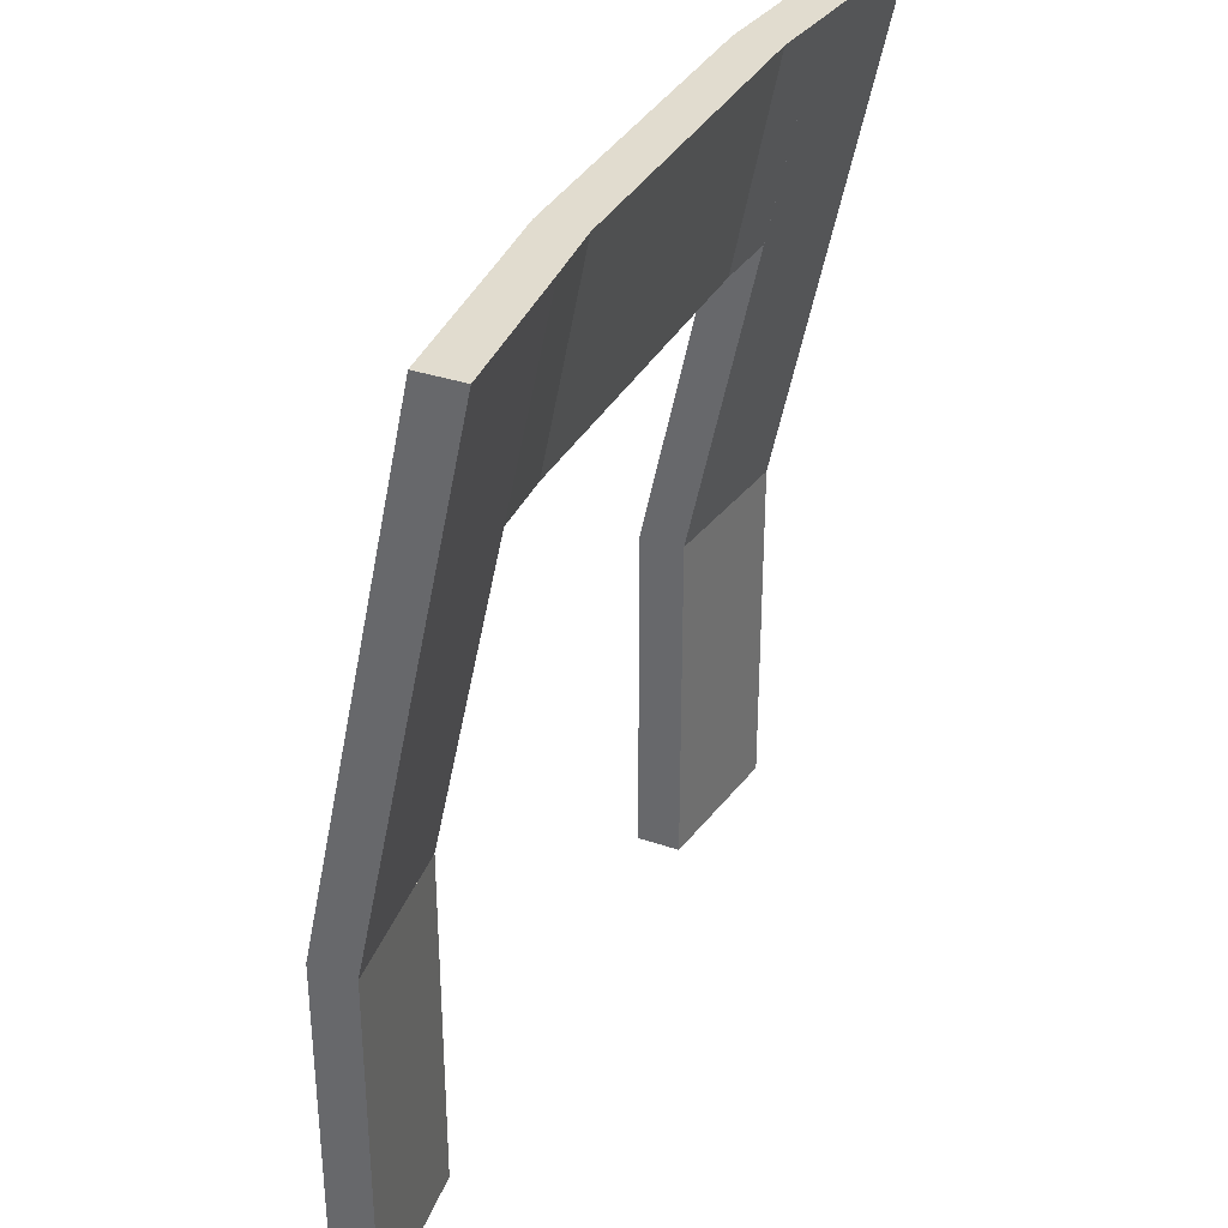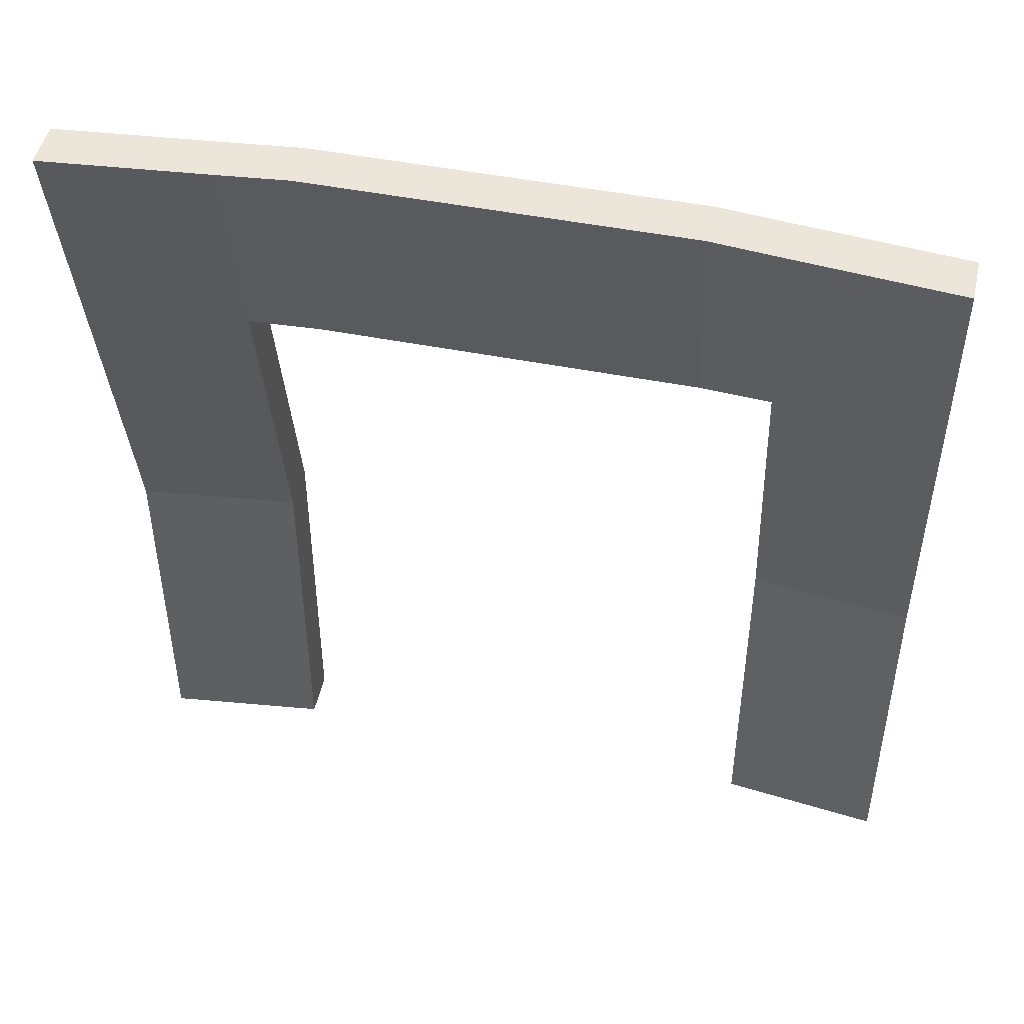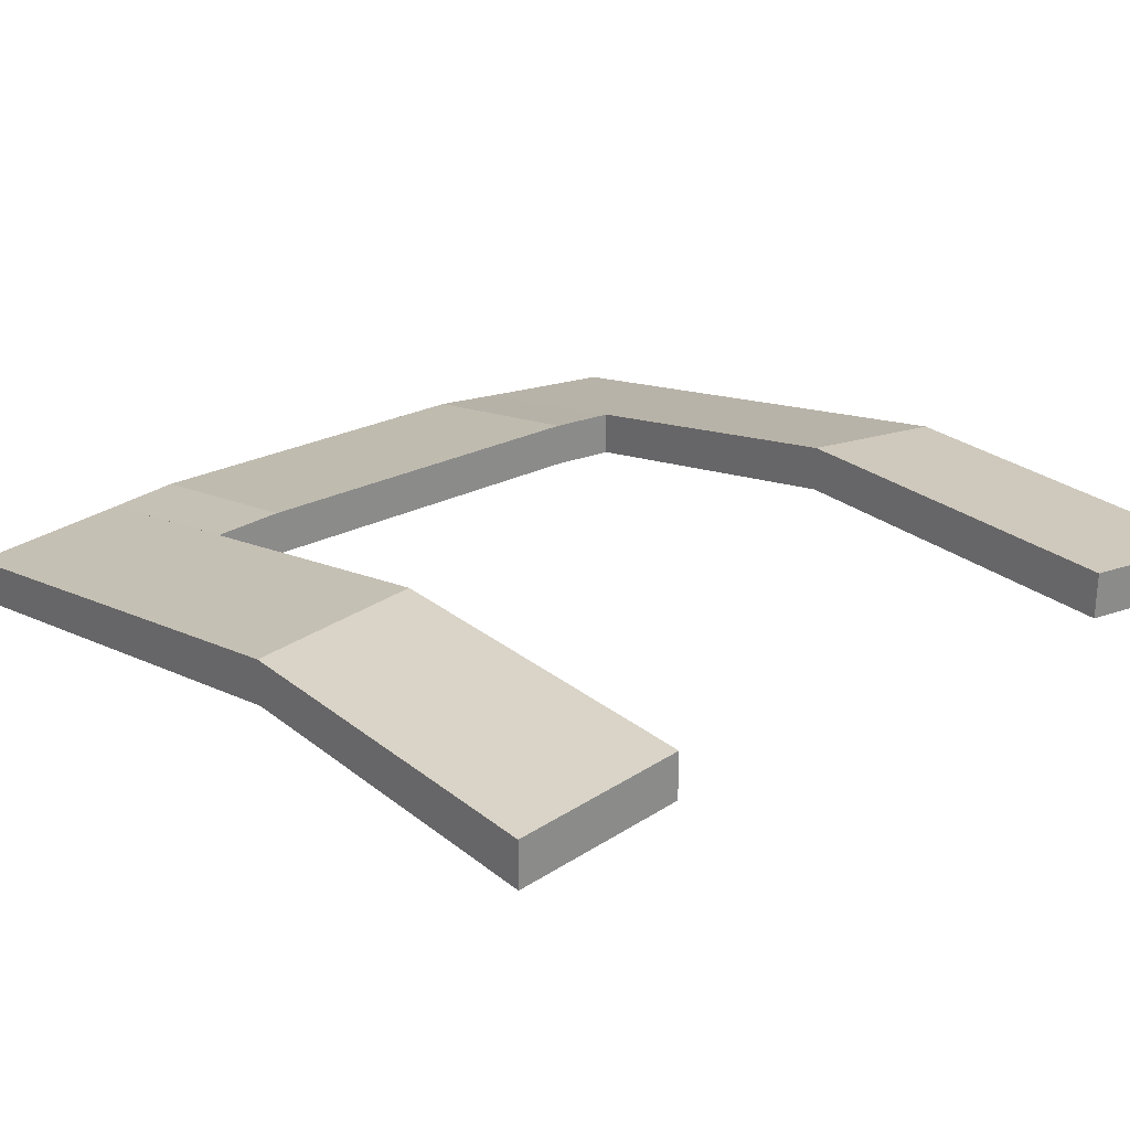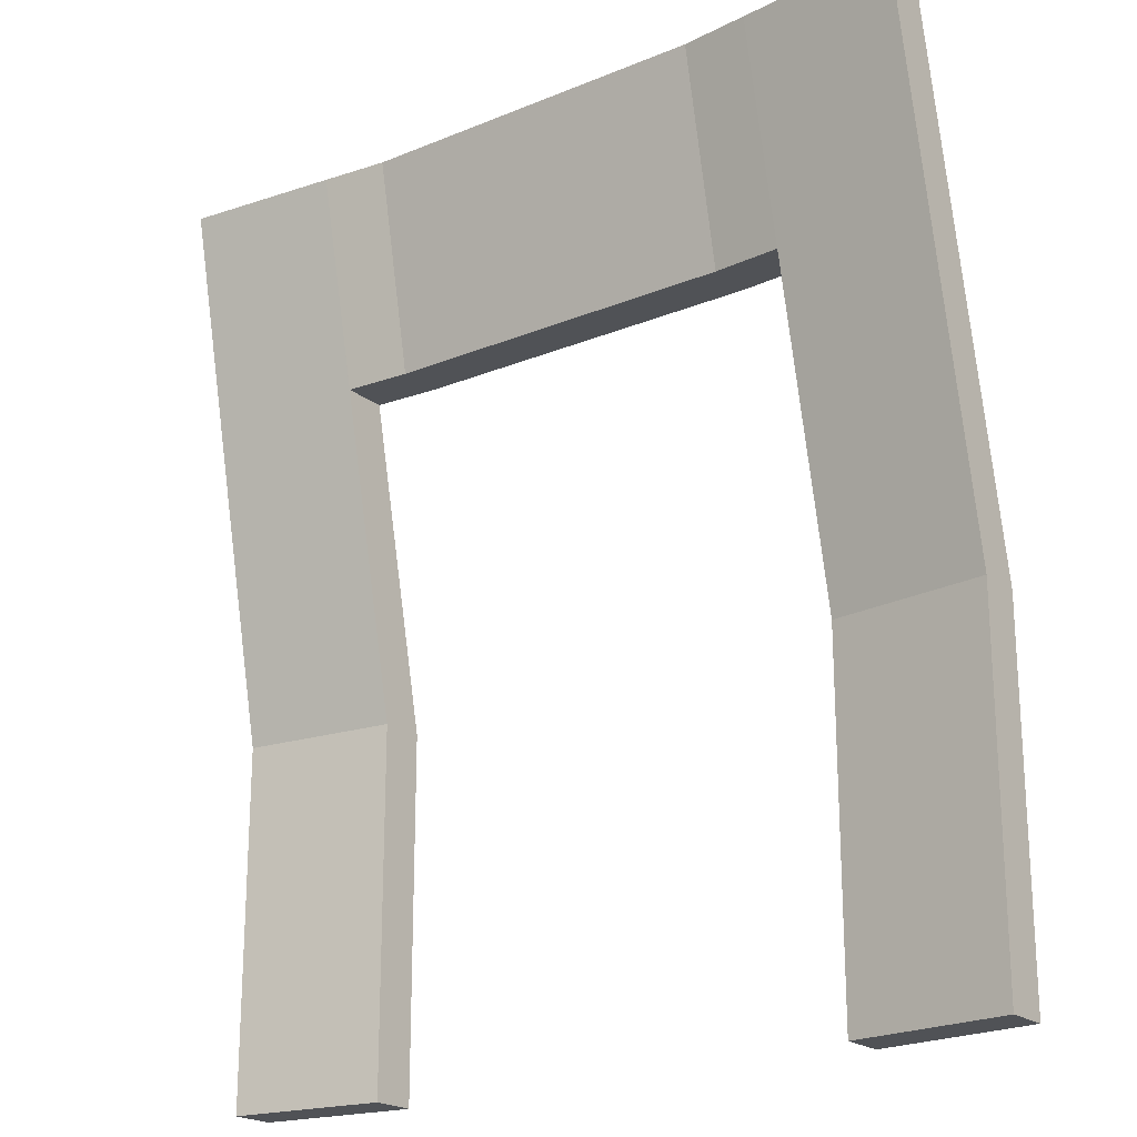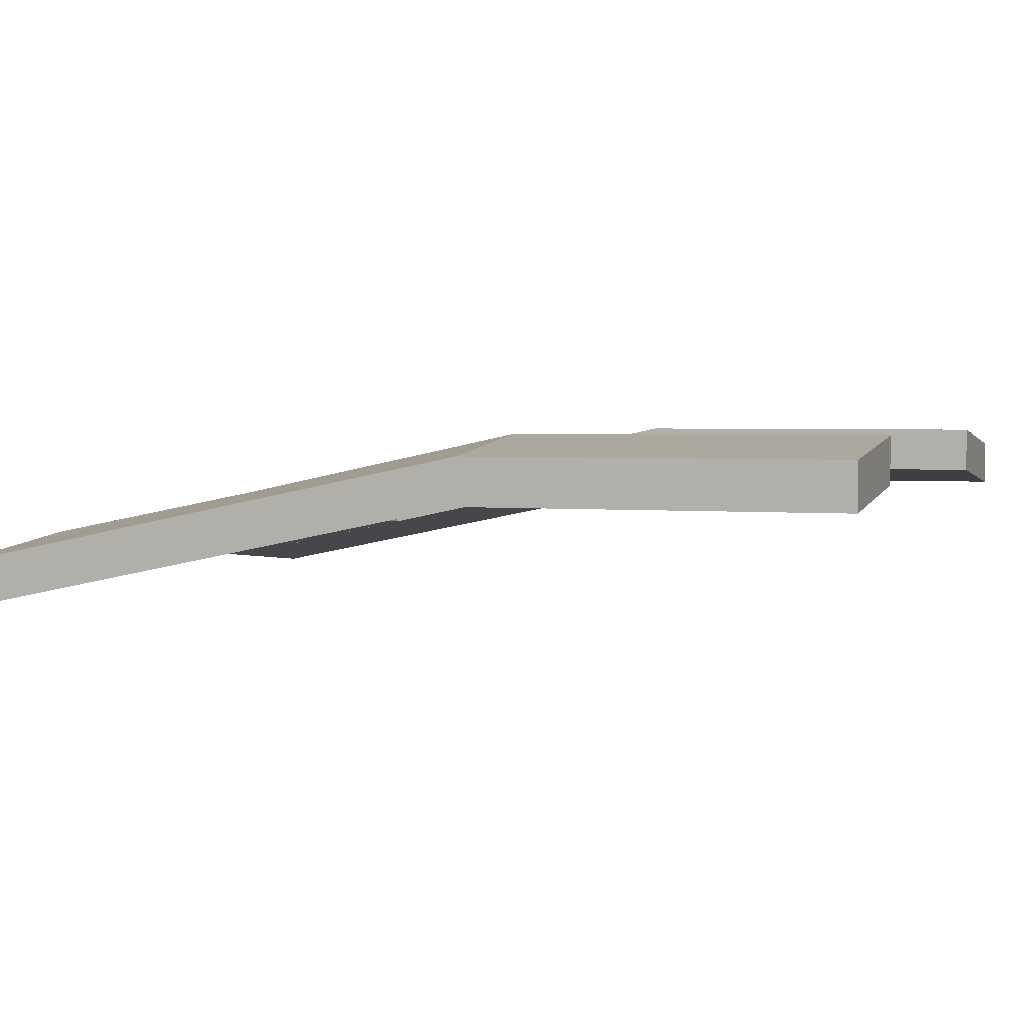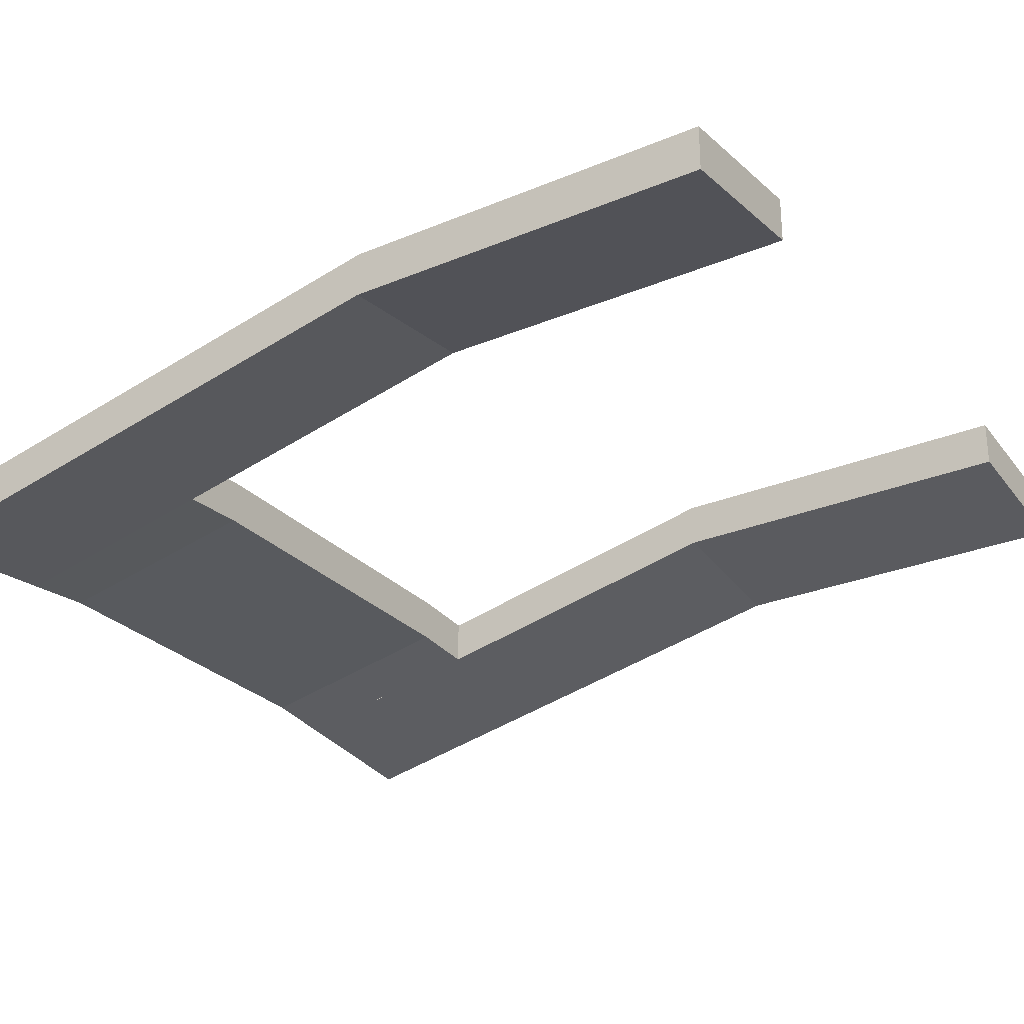
<metadata>
{"format":"obj","ext":"obj","renderer":"f3d","projection":"perspective","resolution":1024,"background":"white","views":[{"elev":34.2,"azim":-65.2,"up":"+Z"},{"elev":47.8,"azim":12.5,"up":"+Z"},{"elev":26.1,"azim":141.3,"up":"+Y"},{"elev":-21.0,"azim":36.4,"up":"+Z"},{"elev":2.8,"azim":109.5,"up":"+Y"},{"elev":-27.4,"azim":122.7,"up":"+Y"}]}
</metadata>
<code>
o $Hood_Cut
v 0.3438 0.1816 -1.25
v 0.3438 0.1816 -0.75
v 0.5625 0.1562 -0.75
v 0.5625 0.1562 -1.25
v 0.5625 0.09375 -1.25
v 0.5625 0.09375 -0.75
v 0.3438 0.1191 -0.75
v 0.3438 0.1191 -1.25
v -0.25 0.09082 -0.2969
v -0.25 0.03125 0
v 0.25 0.03125 0
v 0.25 0.09082 -0.2969
v 0.25 0.02832 -0.2969
v 0.25 -0.03125 0
v -0.25 -0.03125 0
v -0.25 0.02832 -0.2969
v 0.3438 0.1816 -0.75
v 0.3438 0.02148 0
v 0.5625 -2e-06 0
v 0.5625 0.1562 -0.75
v 0.5625 0.09375 -0.75
v 0.5625 -0.0625 0
v 0.3438 -0.04102 0
v 0.3438 0.1191 -0.75
v -0.5625 0.1562 -1.25
v -0.5625 0.1562 -0.75
v -0.3438 0.1816 -0.75
v -0.3438 0.1816 -1.25
v -0.3438 0.1191 -1.25
v -0.3438 0.1191 -0.75
v -0.5625 0.09375 -0.75
v -0.5625 0.09375 -1.25
v -0.5625 0.1562 -0.75
v -0.5625 -2e-06 0
v -0.3438 0.02148 0
v -0.3438 0.1816 -0.75
v -0.3438 0.1191 -0.75
v -0.3438 -0.04102 0
v -0.5625 -0.0625 0
v -0.5625 0.09375 -0.75
v 0.25 0.09082 -0.2969
v 0.25 0.03125 0
v 0.3438 0.02148 0
v 0.3438 0.08496 -0.2969
v 0.3438 0.02246 -0.2969
v 0.3438 -0.04102 0
v 0.25 -0.03125 0
v 0.25 0.02832 -0.2969
v -0.3438 0.08496 -0.2969
v -0.3438 0.02148 0
v -0.25 0.03125 0
v -0.25 0.09082 -0.2969
v -0.25 0.02832 -0.2969
v -0.25 -0.03125 0
v -0.3438 -0.04102 0
v -0.3438 0.02246 -0.2969
f 1 2 3 4
f 5 6 7 8
f 2 1 8 7
f 4 3 6 5
f 3 2 7 6
f 1 4 5 8
f 9 10 11 12
f 13 14 15 16
f 10 9 16 15
f 12 11 14 13
f 11 10 15 14
f 9 12 13 16
f 17 18 19 20
f 21 22 23 24
f 18 17 24 23
f 20 19 22 21
f 19 18 23 22
f 17 20 21 24
f 25 26 27 28
f 29 30 31 32
f 26 25 32 31
f 28 27 30 29
f 27 26 31 30
f 25 28 29 32
f 33 34 35 36
f 37 38 39 40
f 34 33 40 39
f 36 35 38 37
f 35 34 39 38
f 33 36 37 40
f 41 42 43 44
f 45 46 47 48
f 42 41 48 47
f 44 43 46 45
f 43 42 47 46
f 41 44 45 48
f 49 50 51 52
f 53 54 55 56
f 50 49 56 55
f 52 51 54 53
f 51 50 55 54
f 49 52 53 56

</code>
